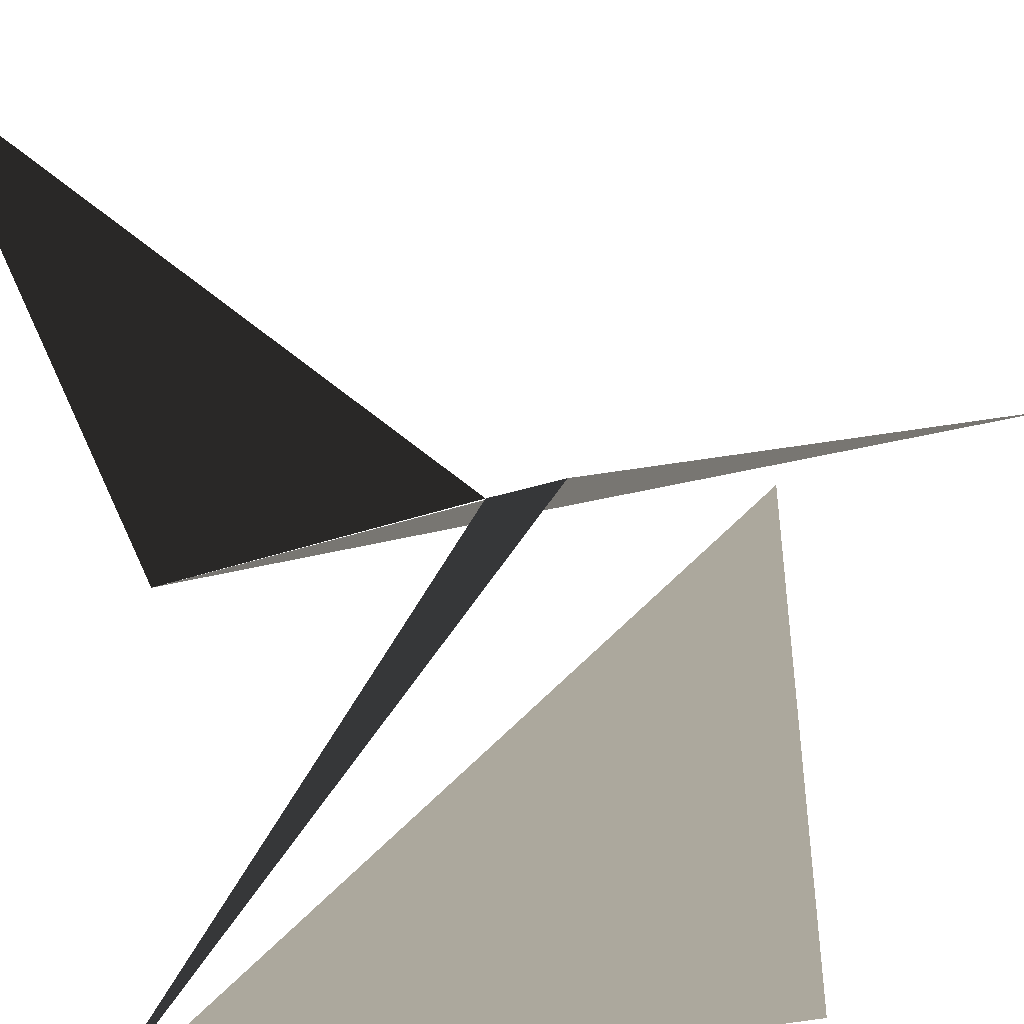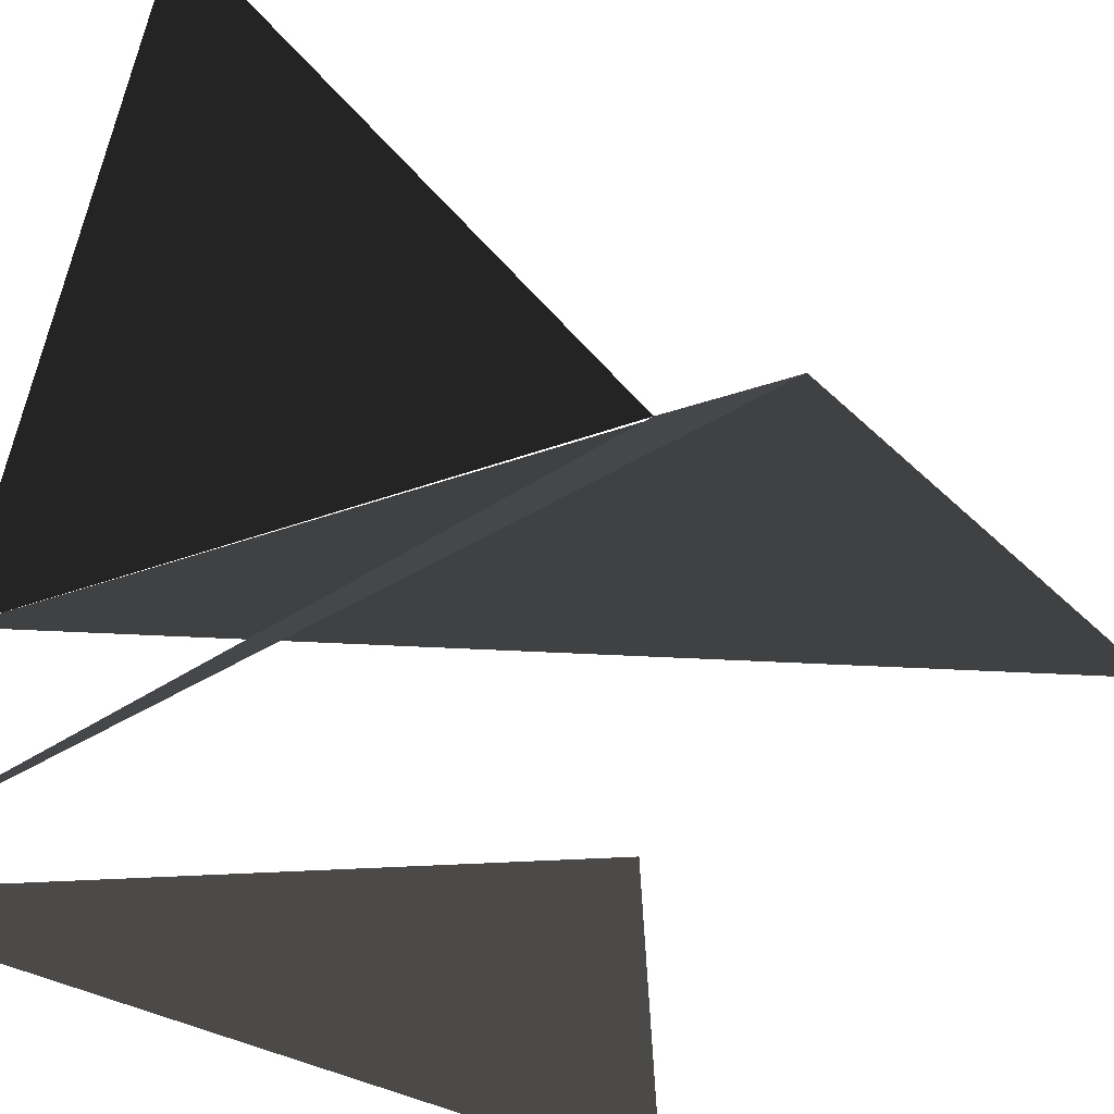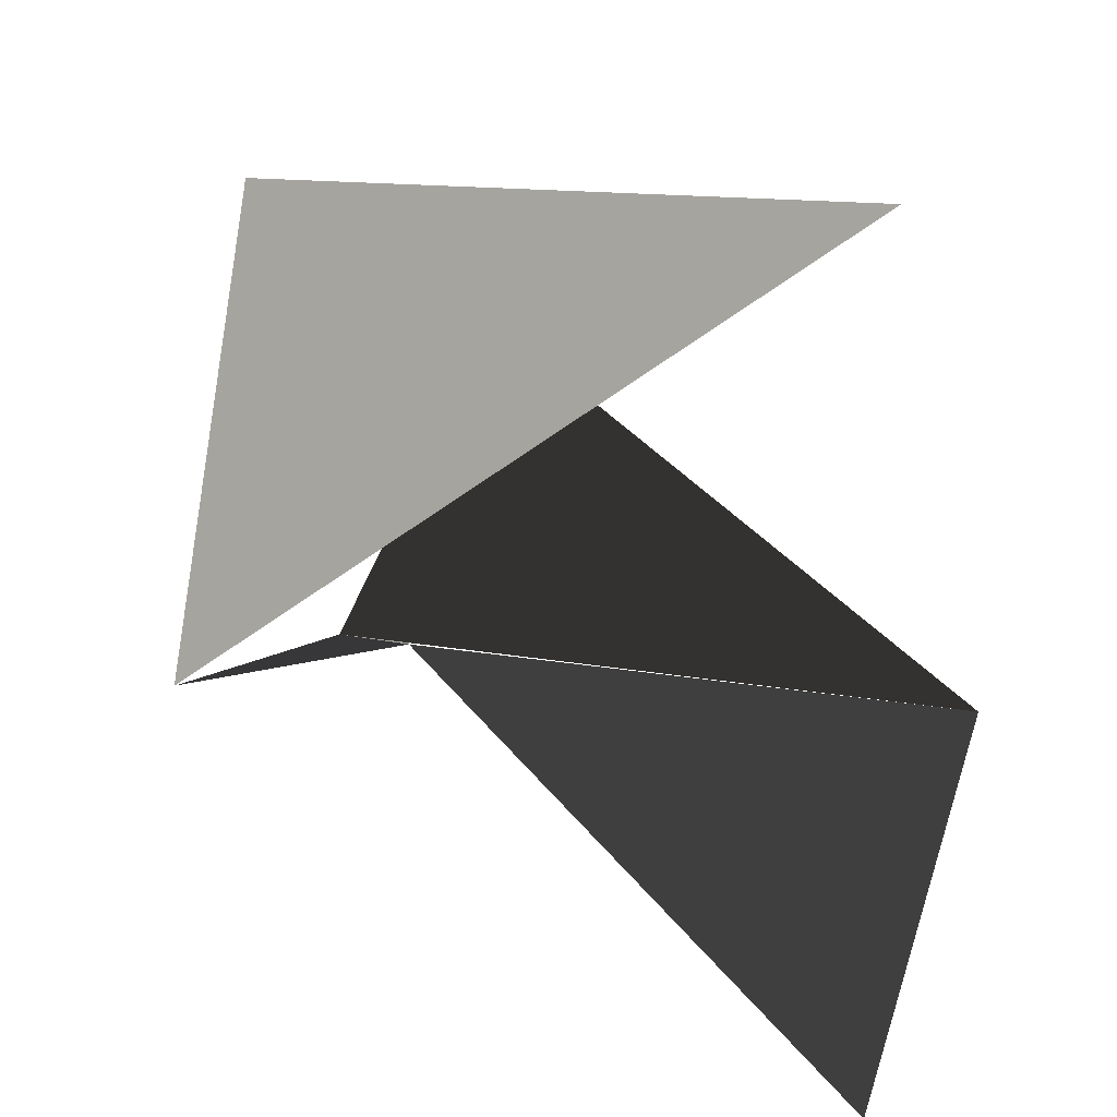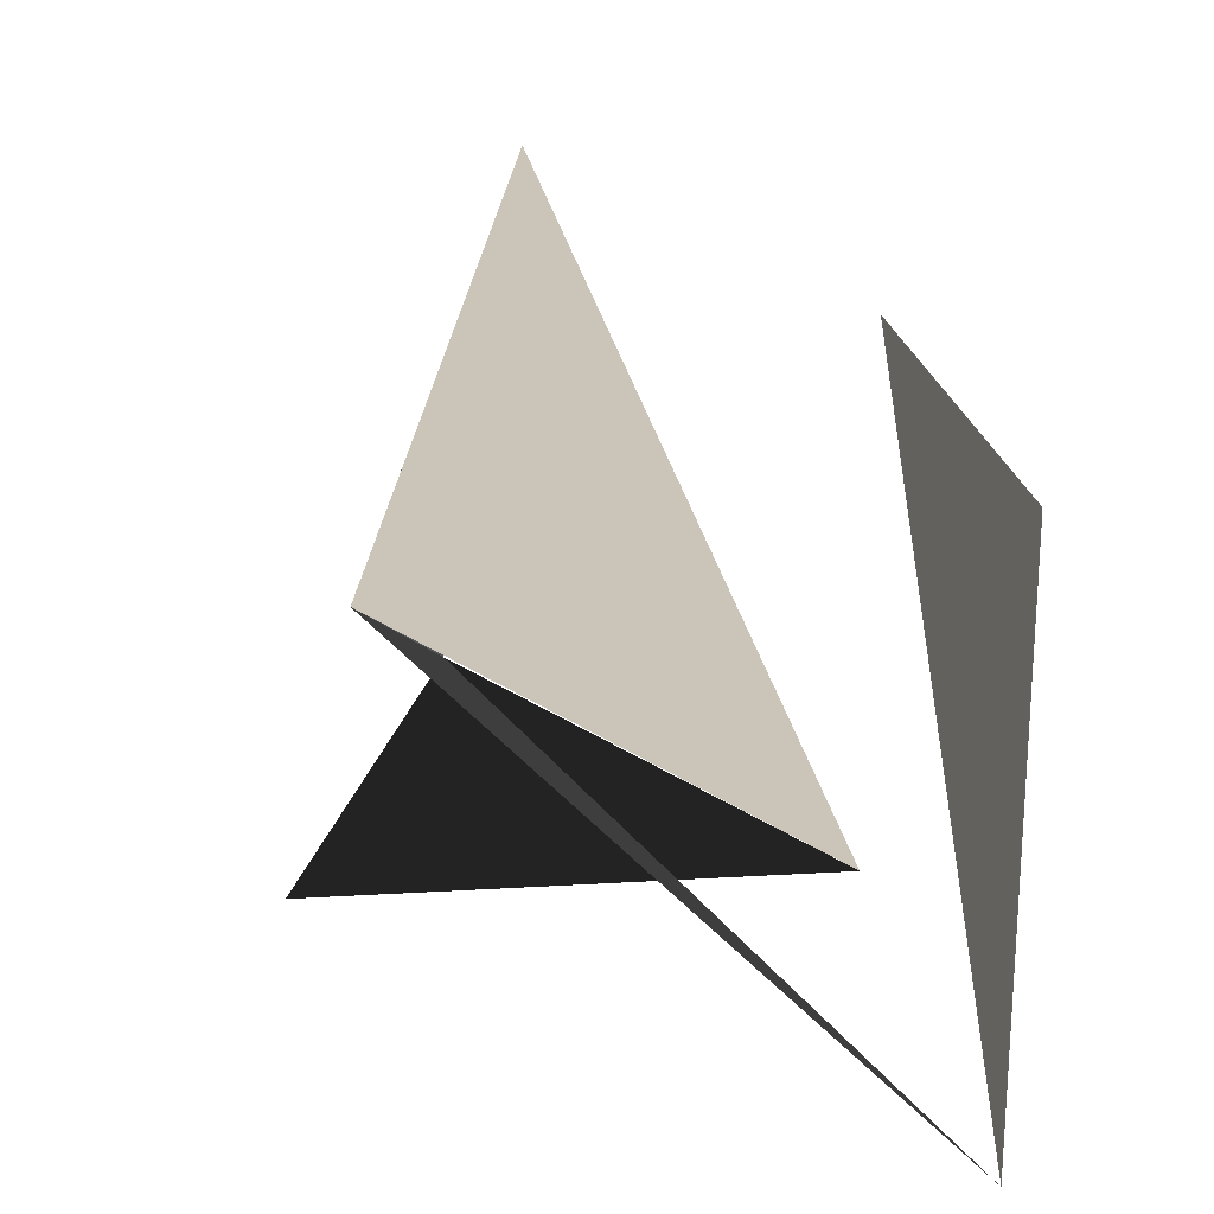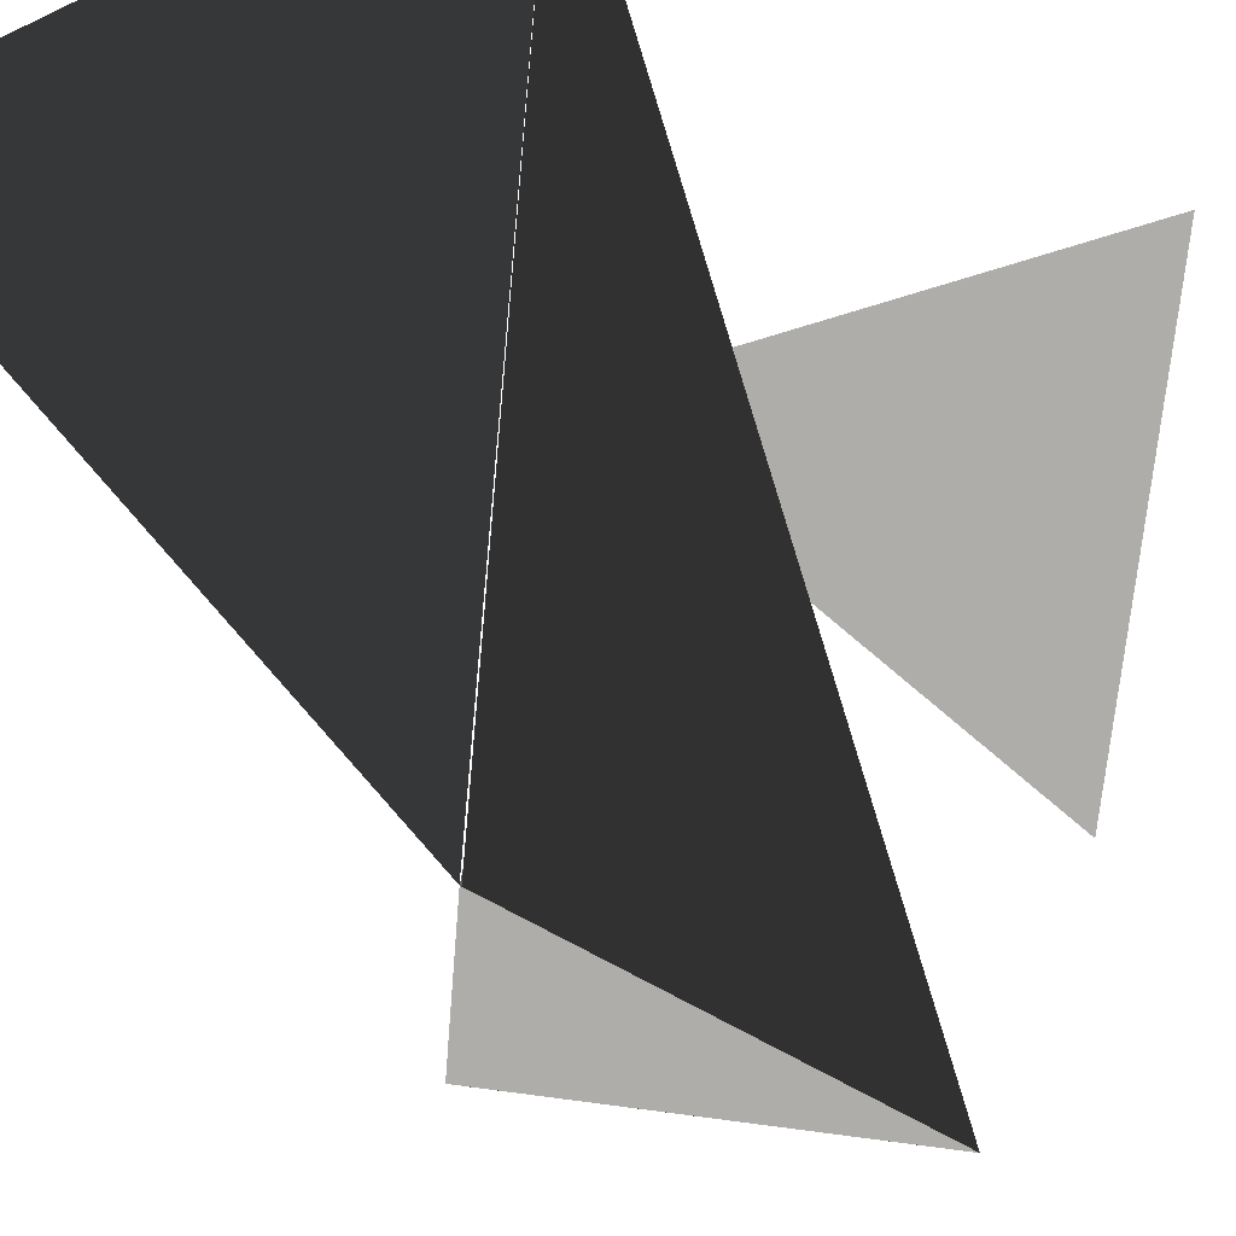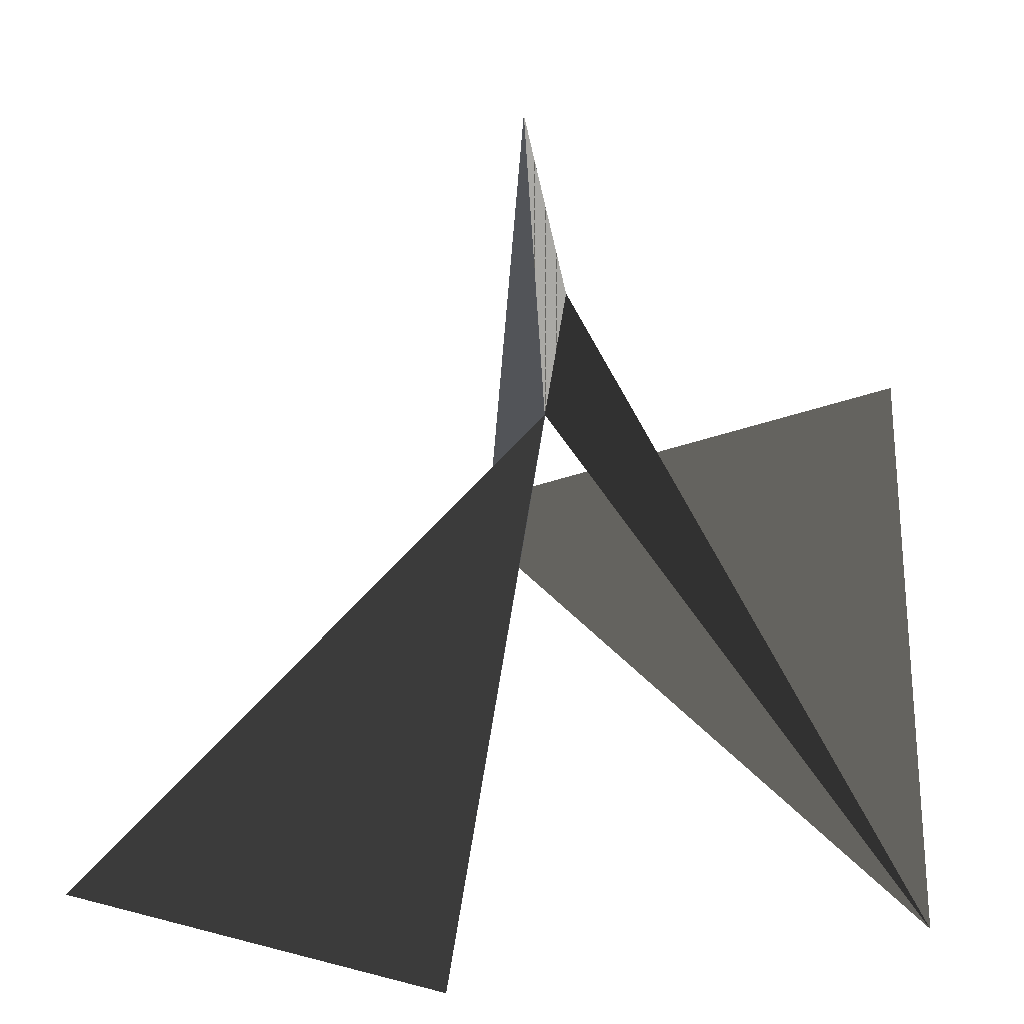
<metadata>
{"format":"obj","ext":"obj","renderer":"f3d","projection":"perspective","resolution":1024,"background":"white","views":[{"elev":-46.3,"azim":-77.1,"up":"+Y"},{"elev":-74.7,"azim":-109.6,"up":"+Y"},{"elev":-42.8,"azim":87.1,"up":"+Z"},{"elev":20.5,"azim":-6.2,"up":"+Z"},{"elev":47.7,"azim":-40.4,"up":"+Y"},{"elev":-22.8,"azim":-55.2,"up":"+Z"}]}
</metadata>
<code>
o Cube
v 1 1.1 -1.2
v 2 2.1 -2.2
v 3 3.1 3.2
f 3 2 1
f 1 2 3
f 1 3 2
v 8 8 -8
v 8 0 -8
v 8 8 0
v 8 0 0
v 0 8 -8
v 0 0 -8
v 0 8 0
v 0 0 0
f 6 5 7
f 8 4 2
f 4 3 1
f 2 1 5

</code>
